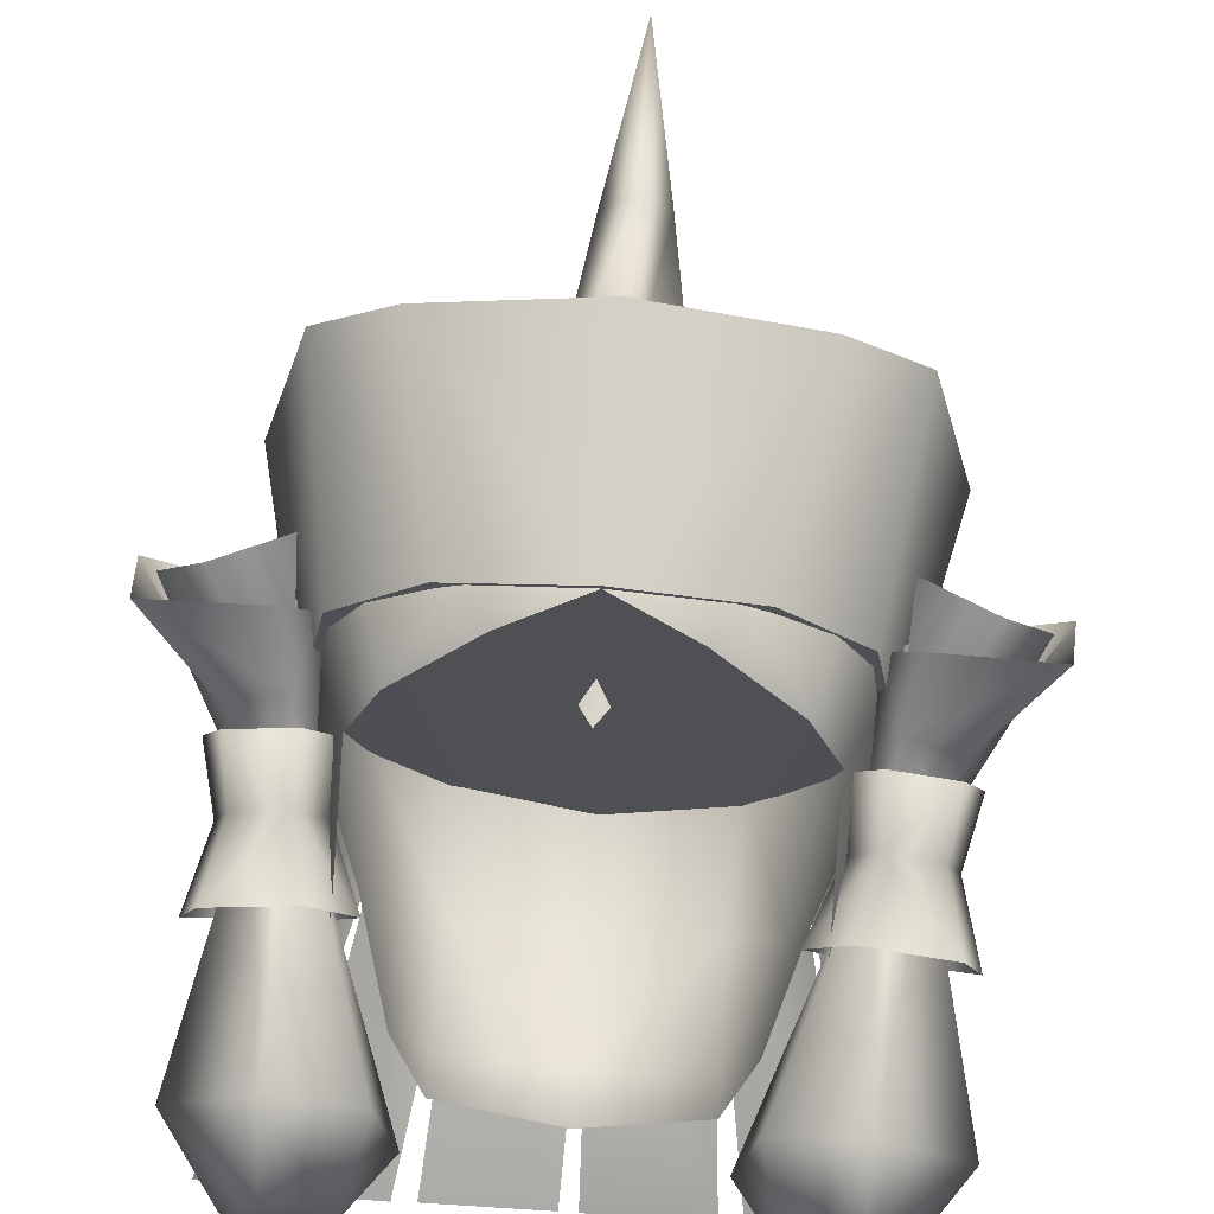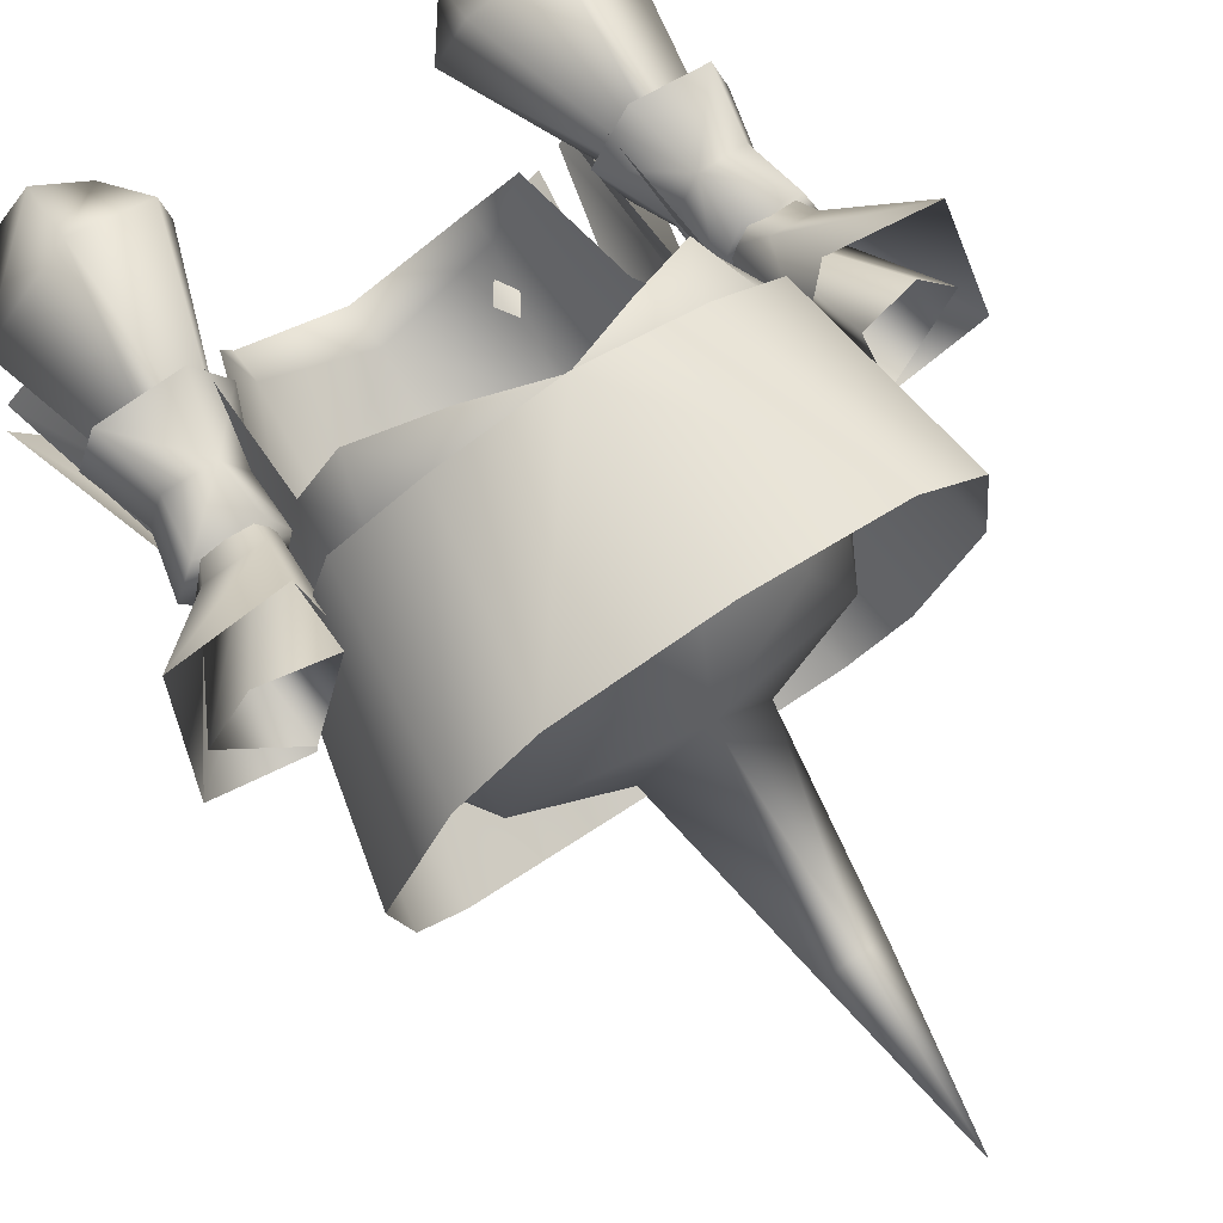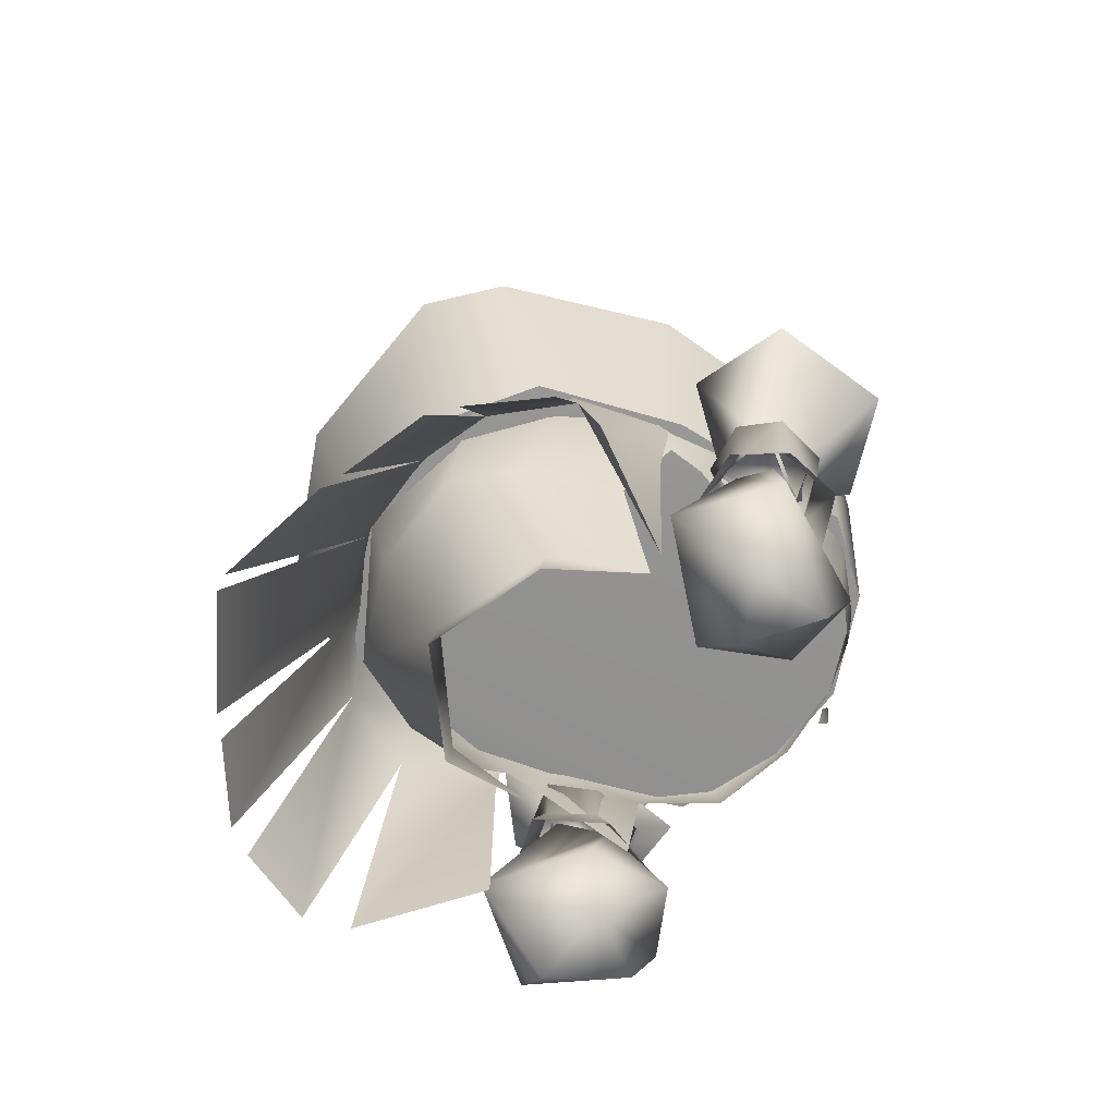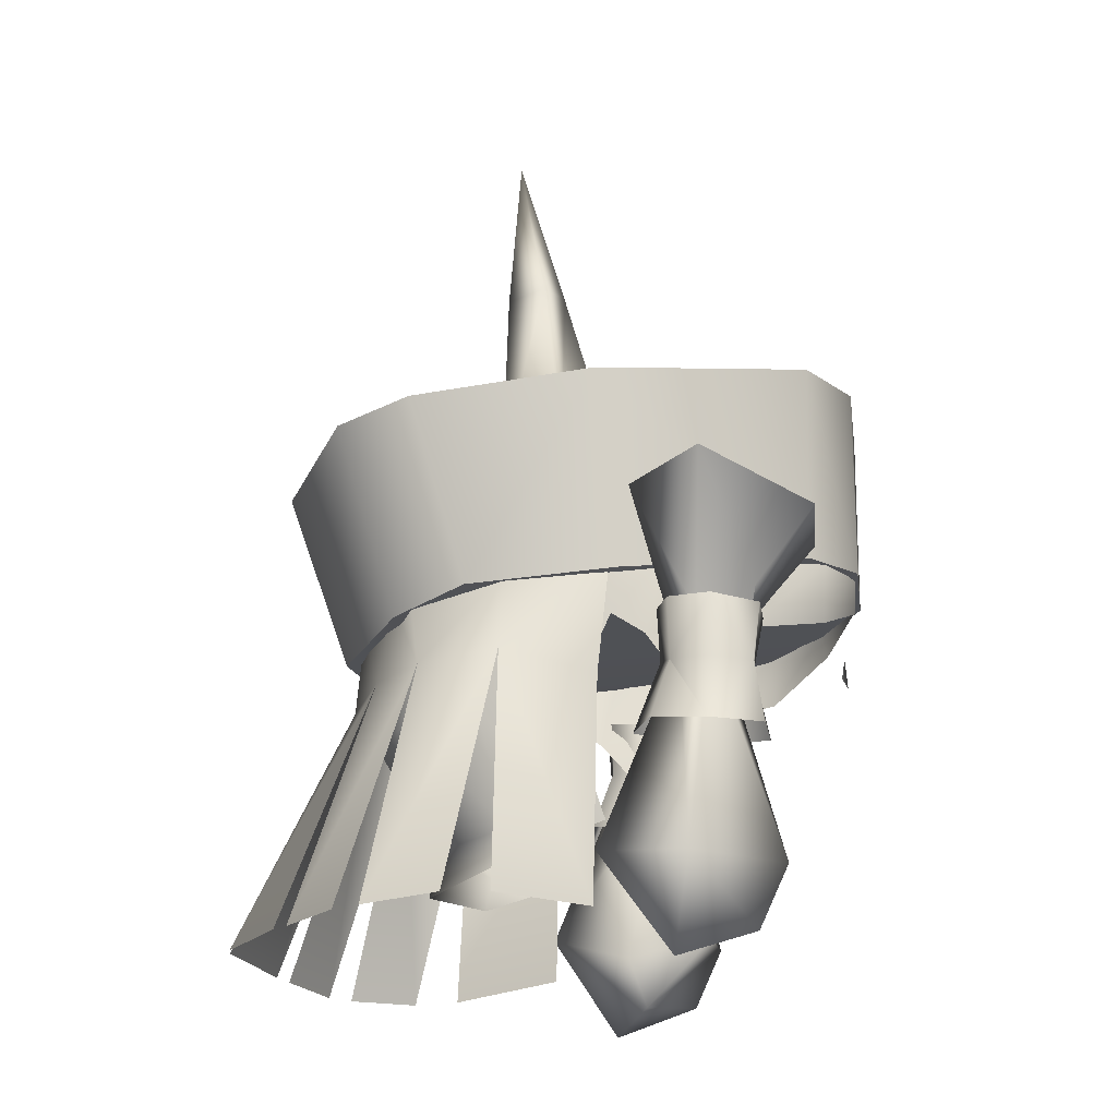
<metadata>
{"format":"obj","ext":"obj","renderer":"f3d","projection":"perspective","resolution":1024,"background":"white","views":[{"elev":79.3,"azim":4.1,"up":"+Z"},{"elev":68.9,"azim":146.2,"up":"+Z"},{"elev":-69.4,"azim":-115.0,"up":"+Y"},{"elev":-21.0,"azim":-95.4,"up":"+Y"}]}
</metadata>
<code>
g mesh00
v -8.731 56.29 -1.438
v -8.969 58 -2.885
v -7.277 52.39 -3.187
v -9.258 54.46 1.403
v -12.54 44.96 1.21
v -10.33 54.42 2.642
v -4.063 60.15 10.5
v -3.129 58.61 10.59
v 0 59.92 11.37
v 0 47.72 -8.322
v 0 52.44 -11.21
v 4.687 52.25 -10.14
v -8.596 56.19 1.116
v -8.529 60.11 3.537
v -8.39 55.97 3.536
v 8.596 56.19 1.116
v 8.39 55.97 3.536
v 8.529 60.11 3.537
v 11.17 55.65 1.916
v 8.596 56.19 1.116
v 14.64 61.85 1.613
v 10.65 61.55 -0.8437
v 9.182 45.62 -2.21
v 9.258 54.46 1.403
v 10.33 54.42 2.642
v 9.419 59.46 7.543
v 9.13 57.23 5.664
v 8.39 55.97 3.536
v 8.986 55.78 4.524
v 7.52 56.25 4.782
v 8.6 55.47 0.06133
v 8.896 58.98 0.9775
v 8.731 56.29 -1.438
v 8.969 58 -2.885
v 7.277 52.39 -3.187
v 9.813 41.14 0.9365
v 8.89 42.45 4.645
v 6.577 42.03 1.945
v 12.54 44.96 1.21
v 9.813 41.14 0.9365
v 6.577 42.03 1.945
v 12.54 44.96 1.21
v 10.33 54.42 2.642
v 9.044 45.31 5.949
v 8.558 54.04 3.637
v 5.747 45.19 4.916
v 7.461 50.63 4.013
v 8.6 55.47 0.06133
v 7.52 56.25 4.782
v 8.529 60.11 3.537
v 10.65 61.55 -0.8437
v 8.596 56.19 1.116
v 9.047 56.07 4.455
v 9.228 61.89 6.73
v 11.16 56.06 2.194
v 10.73 61.98 0.881
v 13.79 61.07 3.287
v 5.042 44.09 0.8863
v 8.558 54.04 3.637
v 9.419 59.46 7.543
v 9.13 57.23 5.664
v 14.01 59.56 6.637
v 11.16 56.06 2.194
v 9.047 56.07 4.455
v 12.04 60.99 5.671
v 8.986 55.78 4.524
v 10.62 55.53 4.316
v 11.3 56.9 4.495
v 10.62 55.53 4.316
v 11.17 55.65 1.916
v 11.3 56.9 4.495
v 14.64 61.85 1.613
v 14.01 59.56 6.637
v 4.747 47.64 -5.599
v 6.659 52.16 -6.993
v -14.64 61.85 1.613
v -10.65 61.55 -0.8437
v -11.17 55.65 1.916
v -8.596 56.19 1.116
v -8.558 54.04 3.637
v -5.042 44.09 0.8863
v -8.986 55.78 4.524
v -8.39 55.97 3.536
v -9.13 57.23 5.664
v -9.419 59.46 7.543
v -8.896 58.98 0.9775
v -8.6 55.47 0.06133
v -7.52 56.25 4.782
v -5.042 44.09 0.8863
v -5.747 45.19 4.916
v -6.577 42.03 1.945
v -9.182 45.62 -2.21
v -9.813 41.14 0.9365
v -6.577 42.03 1.945
v -7.52 56.25 4.782
v -8.6 55.47 0.06133
v -7.461 50.63 4.013
v -8.596 56.19 1.116
v -10.65 61.55 -0.8437
v -8.529 60.11 3.537
v -9.228 61.89 6.73
v -9.047 56.07 4.455
v -10.73 61.98 0.881
v -11.16 56.06 2.194
v -13.79 61.07 3.287
v -12.04 60.99 5.671
v -9.047 56.07 4.455
v -11.16 56.06 2.194
v -10.62 55.53 4.316
v -8.986 55.78 4.524
v -11.3 56.9 4.495
v -9.13 57.23 5.664
v -14.01 59.56 6.637
v -9.419 59.46 7.543
v -8.558 54.04 3.637
v -10.33 54.42 2.642
v -9.044 45.31 5.949
v -12.54 44.96 1.21
v -8.89 42.45 4.645
v -14.01 59.56 6.637
v -14.64 61.85 1.613
v -11.3 56.9 4.495
v -11.17 55.65 1.916
v -10.62 55.53 4.316
v 8.896 58.98 0.9775
v 8.213 59.55 6.33
v 7.52 56.25 4.782
v 6.935 59.59 8.5
v 6.223 57.04 8.491
v 4.063 60.15 10.5
v 3.129 58.61 10.59
v 5.042 44.09 0.8863
v -6.223 57.04 8.491
v -6.935 59.59 8.5
v -7.52 56.25 4.782
v -8.213 59.55 6.33
v -8.896 58.98 0.9775
v -9.813 41.14 0.9365
v 8.969 58 -2.885
v 7.277 52.39 -3.187
v 5.848 47.83 -1.403
v 4.758 46.08 -5.861
v 0 45.54 -8.715
v -4.747 47.64 -5.599
v -4.758 46.08 -5.861
v -5.848 47.83 -1.403
v -4.687 52.25 -10.14
v -6.659 52.16 -6.993
v -7.277 52.39 -3.187
v -8.969 58 -2.885
v -7.777 57.93 -6.53
v -5.052 57.35 -9.949
v 0 57.04 -12.12
v 5.052 57.35 -9.949
v 7.777 57.93 -6.53
f 1 2 3
f 4 5 6
f 7 8 9
f 10 11 12
f 13 14 15
f 16 17 18
f 19 20 21
f 21 20 22
f 23 24 25
f 26 18 27
f 27 18 28
f 27 28 29
f 30 31 32
f 32 31 33
f 32 33 34
f 34 33 35
f 36 37 38
f 25 39 23
f 23 39 40
f 23 40 41
f 42 43 44
f 44 43 45
f 44 45 46
f 47 48 49
f 50 51 52
f 53 54 55
f 55 54 56
f 55 56 57
f 41 58 23
f 23 58 59
f 23 59 24
f 60 61 62
f 63 57 64
f 64 57 65
f 64 65 54
f 66 67 61
f 61 67 68
f 61 68 62
f 69 70 71
f 71 70 72
f 71 72 73
f 10 12 74
f 74 12 75
f 76 77 78
f 78 77 79
f 80 81 4
f 82 83 84
f 84 83 14
f 84 14 85
f 2 1 86
f 86 1 87
f 86 87 88
f 89 90 91
f 5 92 93
f 93 92 94
f 95 96 97
f 98 99 100
f 101 102 103
f 103 102 104
f 103 104 105
f 5 4 92
f 92 4 81
f 92 81 94
f 101 106 107
f 107 106 105
f 107 105 108
f 109 110 111
f 111 110 112
f 111 112 113
f 113 112 114
f 115 116 117
f 117 116 118
f 117 118 119
f 120 121 122
f 122 121 123
f 122 123 124
f 125 126 127
f 127 126 128
f 127 128 129
f 129 128 130
f 129 130 131
f 131 130 9
f 45 132 46
f 46 132 38
f 46 38 44
f 44 38 37
f 44 37 42
f 42 37 36
f 8 7 133
f 133 7 134
f 133 134 135
f 135 134 136
f 135 136 137
f 89 115 90
f 90 115 117
f 90 117 91
f 91 117 119
f 91 119 138
f 138 119 118
f 139 140 75
f 75 140 141
f 75 141 74
f 74 141 142
f 74 142 10
f 10 142 143
f 10 143 144
f 144 143 145
f 144 145 146
f 11 10 147
f 147 10 144
f 147 144 148
f 148 144 146
f 148 146 149
f 149 150 148
f 148 150 151
f 148 151 147
f 147 151 152
f 147 152 11
f 11 152 153
f 11 153 12
f 12 153 154
f 12 154 75
f 75 154 155
f 75 155 139
v 10.82 53.65 4.403
v 12.26 50.62 2.134
v 11.42 53.61 2.417
v -7.836 53.9 2.66
v -7.987 51.09 -0.4346
v -8.771 54.06 0.6853
v 0.4978 56.66 10.67
v 0.02904 57.45 10.73
v 0.02904 56 10.85
v -0.4392 56.66 10.67
v 10.51 53.67 0.8533
v 10.52 53.62 0.8405
v 11.06 50.91 -0.1003
v 8.114 50.92 5.531
v 8.808 53.81 4.757
v 6.668 50.95 2.77
v 7.836 53.9 2.66
v 7.987 51.09 -0.4346
v 8.771 54.06 0.6853
v 12.26 50.62 2.134
v 11.42 53.61 2.417
v 7.987 51.09 -0.4346
v 8.771 54.06 0.6853
v 11.43 50.72 4.687
v 8.808 53.81 4.757
v 8.114 50.92 5.531
v -11.06 50.91 -0.1003
v -10.52 53.62 0.8405
v -7.987 51.09 -0.4346
v -6.668 50.95 2.77
v -8.808 53.81 4.757
v -8.114 50.92 5.531
v -11.42 53.61 2.417
v -10.51 53.67 0.8533
v -12.26 50.62 2.134
v -8.771 54.06 0.6853
v -8.114 50.92 5.531
v -8.808 53.81 4.757
v -11.43 50.72 4.687
v -10.82 53.65 4.403
v -12.26 50.62 2.134
v -11.42 53.61 2.417
f 156 157 158
f 159 160 161
f 162 163 164
f 164 163 165
f 166 167 168
f 169 170 171
f 171 170 172
f 171 172 173
f 173 172 174
f 175 166 176
f 175 168 166
f 166 168 177
f 166 177 178
f 168 166 167
f 157 156 179
f 179 156 180
f 179 180 181
f 182 183 184
f 160 159 185
f 185 159 186
f 185 186 187
f 188 189 190
f 182 190 183
f 183 190 189
f 183 189 184
f 184 189 191
f 192 193 194
f 194 193 195
f 194 195 196
f 196 195 197
v 11.19 56.12 4.66
v 7.804 56.43 2.87
v 8.753 56.25 5.247
v 0 67.74 -0.2522
v 6.756 66.19 -2.287
v 2.599 67.44 -2.94
v 10.82 53.65 4.403
v 12.02 56.21 2.408
v 11.19 56.12 4.66
v 11.51 66.7 -2.41
v 8.628 57.43 -7.83
v 10.14 65.59 -10.46
v 8.808 53.81 4.757
v 11.19 56.12 4.66
v 8.753 56.25 5.247
v 0 83.06 -4.766
v 0 75.9 -2.594
v 1.27 75.76 -3.74
v -8.563 56.58 0.5877
v -8.753 56.25 5.247
v -7.804 56.43 2.87
v -7.294 54.19 -9.724
v -8.644 57.93 -6.166
v -6.229 57.98 -10.14
v -7.889 65.02 -13.53
v -5.911 56.78 -10.77
v -8.628 57.43 -7.83
v -7.804 56.43 2.87
v -8.808 53.81 4.757
v -7.836 53.9 2.66
v 9.694 42.8 -13.05
v 6.174 42.83 -14.92
v 4.294 54.23 -11.4
v 12.41 43.01 -8.801
v 10.56 42.82 -11.98
v 7.294 54.19 -9.724
v 3.861 58.02 -10.71
v 6.229 57.98 -10.14
v 7.294 54.19 -9.724
v 8.563 56.58 0.5877
v 12.02 56.21 2.408
v 10.88 56.34 0.7082
v 6.229 57.98 -10.14
v 8.644 57.93 -6.166
v 9.482 54.3 -6.368
v 7.804 56.43 2.87
v 8.563 56.58 0.5877
v 7.836 53.9 2.66
v 8.771 54.06 0.6853
v 4.115 66.66 4.094
v 7.497 62.97 5.12
v 8.896 58.98 0.9775
v 8.816 62.6 -1.816
v 8.969 58 -2.885
v 8.108 61.7 -7.046
v 10.51 53.67 0.8533
v 12.02 56.21 2.408
v 11.42 53.61 2.417
v 11.42 53.61 2.417
v 10.14 65.59 -10.46
v 8.628 57.43 -7.83
v 7.889 65.02 -13.53
v 5.911 56.78 -10.77
v 0 56.39 -12.73
v 9.497 58.16 -1.161
v 9.428 68.01 7.471
v 8.173 59.37 7.53
v 8.771 54.06 0.6853
v 8.563 56.58 0.5877
v 10.88 56.34 0.7082
v 0 67.12 -5.608
v 2.599 67.44 -2.94
v 5.055 65.27 -6.777
v 6.756 66.19 -2.287
v 8.108 61.7 -7.046
v 8.816 62.6 -1.816
v 0.3668 42.95 -17.47
v 0 54.07 -12.29
v 5.265 42.87 -15.49
v 4.294 54.23 -11.4
v 10.82 53.65 4.403
v 8.171 43.49 -2.212
v 12.09 43.13 -6.754
v 8.589 53.59 -2.026
v 9.482 54.3 -6.368
v 8.995 58.53 -1.529
v 8.644 57.93 -6.166
v 8.753 56.25 5.247
v 7.804 56.43 2.87
v 8.808 53.81 4.757
v 7.836 53.9 2.66
v 8.173 59.37 7.53
v 9.428 68.01 7.471
v 4.97 59.94 10.41
v 6.432 68.18 10.14
v 0 59.96 11.6
v -9.428 68.01 7.471
v -11.51 66.7 -2.41
v -8.173 59.37 7.53
v -6.756 66.19 -2.287
v -2.599 67.44 -2.94
v -6.174 42.83 -14.92
v -9.694 42.8 -13.05
v -7.294 54.19 -9.724
v -6.229 57.98 -10.14
v -3.861 58.02 -10.71
v -4.294 54.23 -11.4
v -1.27 75.76 -3.74
v -11.19 56.12 4.66
v -10.88 56.34 0.7082
v -12.02 56.21 2.408
v -9.482 54.3 -6.368
v -10.56 42.82 -11.98
v -12.41 43.01 -8.801
v -9.482 54.3 -6.368
v -12.09 43.13 -6.754
v -8.171 43.49 -2.212
v 0 83.06 -4.766
v 0 75.6 -5.341
v -7.836 53.9 2.66
v -8.771 54.06 0.6853
v -7.804 56.43 2.87
v -8.563 56.58 0.5877
v -6.756 66.19 -2.287
v -5.055 65.27 -6.777
v -8.816 62.6 -1.816
v -7.497 62.97 5.12
v -6.935 59.59 8.5
v -4.254 63.31 8.318
v -4.063 60.15 10.5
v 0 63.51 10.15
v -10.14 65.59 -10.46
v -11.42 53.61 2.417
v -12.02 56.21 2.408
v -10.51 53.67 0.8533
v -11.42 53.61 2.417
v -10.82 53.65 4.403
v -12.02 56.21 2.408
v -11.19 56.12 4.66
v 0 64.52 -15.62
v -10.14 65.59 -10.46
v -8.628 57.43 -7.83
v -9.497 58.16 -1.161
v 0 66.81 6.579
v -4.115 66.66 4.094
v -4.254 63.31 8.318
v -7.497 62.97 5.12
v 0 58.02 -11.95
v -4.294 54.23 -11.4
v -3.861 58.02 -10.71
v -10.88 56.34 0.7082
v -8.563 56.58 0.5877
v -8.771 54.06 0.6853
v -10.82 53.65 4.403
v -8.808 53.81 4.757
v -11.19 56.12 4.66
v -8.753 56.25 5.247
v -8.589 53.59 -2.026
v -8.995 58.53 -1.529
v -8.644 57.93 -6.166
v -8.753 56.25 5.247
v 0 59.96 11.6
v 0 56.39 -12.73
v 4.97 59.94 10.41
v 5.911 56.78 -10.77
v 8.173 59.37 7.53
v 8.628 57.43 -7.83
v 9.497 58.16 -1.161
v 5.953 61.28 -10.05
v 0 61.13 -11.77
v 0 64.85 -9.453
v -5.953 61.28 -10.05
v -8.108 61.7 -7.046
v -2.599 67.44 -2.94
v -1.27 75.76 -3.74
v 0 67.12 -5.608
v 0 75.6 -5.341
v 2.599 67.44 -2.94
v 1.27 75.76 -3.74
v 0 67.74 -0.2522
v 0 75.9 -2.594
v -4.97 59.94 10.41
v -8.173 59.37 7.53
v -5.911 56.78 -10.77
v -9.497 58.16 -1.161
v -8.628 57.43 -7.83
v -8.816 62.6 -1.816
v 3.861 58.02 -10.71
v -0.3668 42.95 -17.47
v -5.265 42.87 -15.49
v 0 63.51 10.15
v 4.254 63.31 8.318
v 7.497 62.97 5.12
v 8.816 62.6 -1.816
v -2.599 67.44 -2.94
v 0 59.92 11.37
v 4.063 60.15 10.5
v 4.254 63.31 8.318
v 6.935 59.59 8.5
v 8.213 59.55 6.33
v 0 68.42 11.69
v -6.432 68.18 10.14
v -4.97 59.94 10.41
v -9.428 68.01 7.471
v -8.173 59.37 7.53
v 7.777 57.93 -6.53
v 5.052 57.35 -9.949
v 5.953 61.28 -10.05
v 0 57.04 -12.12
v 0 61.13 -11.77
v -5.052 57.35 -9.949
v -5.953 61.28 -10.05
v -7.777 57.93 -6.53
v -8.108 61.7 -7.046
v -8.969 58 -2.885
v -8.816 62.6 -1.816
v -8.896 58.98 0.9775
v -8.213 59.55 6.33
f 198 199 200
f 201 202 203
f 204 205 206
f 207 208 209
f 210 211 212
f 213 214 215
f 216 217 218
f 219 220 221
f 222 223 224
f 225 226 227
f 228 229 230
f 231 232 233
f 234 235 230
f 230 235 236
f 230 236 228
f 199 198 237
f 237 198 238
f 237 238 239
f 240 241 233
f 233 241 242
f 233 242 231
f 243 244 245
f 245 244 246
f 202 201 247
f 248 249 250
f 250 249 251
f 250 251 252
f 253 254 255
f 205 204 256
f 257 258 259
f 259 258 260
f 259 260 261
f 208 207 262
f 262 207 263
f 262 263 264
f 265 266 253
f 253 266 267
f 253 267 254
f 268 269 270
f 270 269 271
f 270 271 272
f 272 271 273
f 274 275 276
f 276 275 277
f 211 210 278
f 279 280 281
f 281 280 282
f 281 282 283
f 283 282 284
f 285 286 287
f 287 286 288
f 289 290 291
f 291 290 292
f 291 292 293
f 294 295 296
f 297 201 298
f 299 300 301
f 302 303 301
f 301 303 304
f 301 304 299
f 214 213 305
f 217 216 306
f 306 216 307
f 306 307 308
f 220 219 309
f 309 219 310
f 309 310 311
f 312 313 314
f 305 315 316
f 316 315 215
f 317 318 319
f 319 318 320
f 321 322 323
f 324 325 326
f 326 325 327
f 326 327 328
f 222 224 329
f 330 331 332
f 333 334 335
f 335 334 336
f 223 222 261
f 261 222 337
f 261 337 259
f 338 339 295
f 295 339 340
f 295 340 296
f 341 342 343
f 343 342 344
f 345 346 347
f 331 348 332
f 332 348 349
f 332 349 350
f 351 352 353
f 353 352 354
f 314 355 312
f 312 355 356
f 312 356 357
f 226 225 358
f 359 360 361
f 361 360 362
f 361 362 363
f 363 362 364
f 363 364 365
f 366 367 368
f 368 367 369
f 368 369 322
f 322 369 370
f 322 370 323
f 371 372 373
f 373 372 374
f 373 374 375
f 375 374 376
f 375 376 377
f 377 376 378
f 377 378 371
f 371 378 372
f 359 379 360
f 360 379 380
f 360 380 381
f 381 380 382
f 381 382 383
f 384 344 297
f 297 344 342
f 297 342 201
f 201 342 341
f 201 341 247
f 385 277 345
f 345 277 275
f 345 275 346
f 346 275 386
f 346 386 387
f 343 388 341
f 341 388 389
f 341 389 247
f 247 389 390
f 247 390 202
f 202 390 391
f 321 392 322
f 322 392 268
f 322 268 368
f 368 268 270
f 368 270 366
f 366 270 272
f 327 393 328
f 328 393 394
f 328 394 395
f 395 394 396
f 395 396 248
f 248 396 397
f 248 397 249
f 292 398 293
f 293 398 399
f 293 399 400
f 400 399 401
f 400 401 402
f 251 403 252
f 252 403 404
f 252 404 405
f 405 404 406
f 405 406 407
f 407 406 408
f 407 408 409
f 409 408 410
f 409 410 411
f 411 410 412
f 411 412 413
f 413 412 414
f 413 414 324
f 324 414 415
f 324 415 325

</code>
